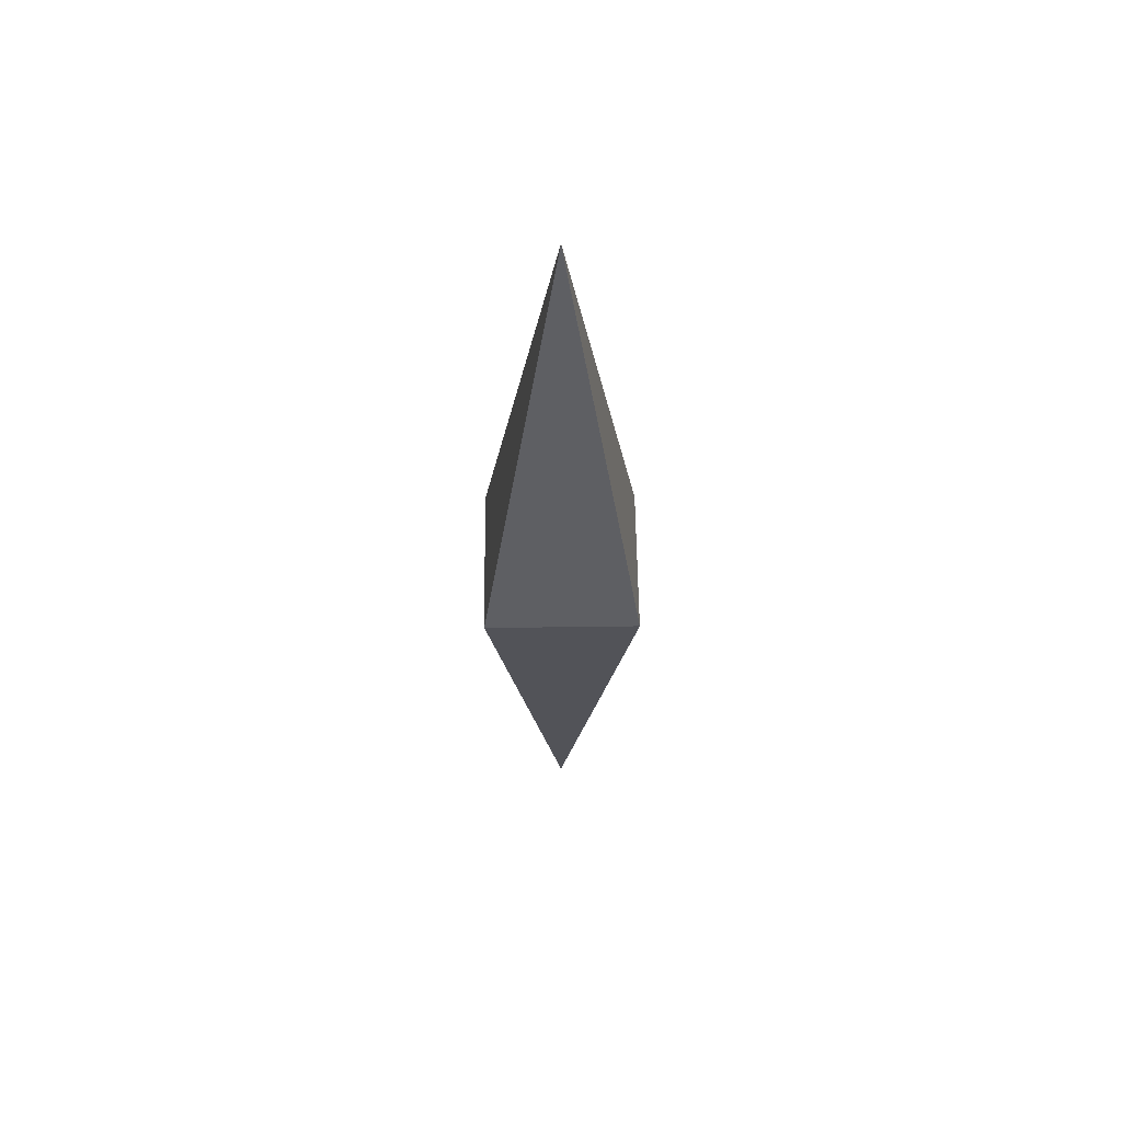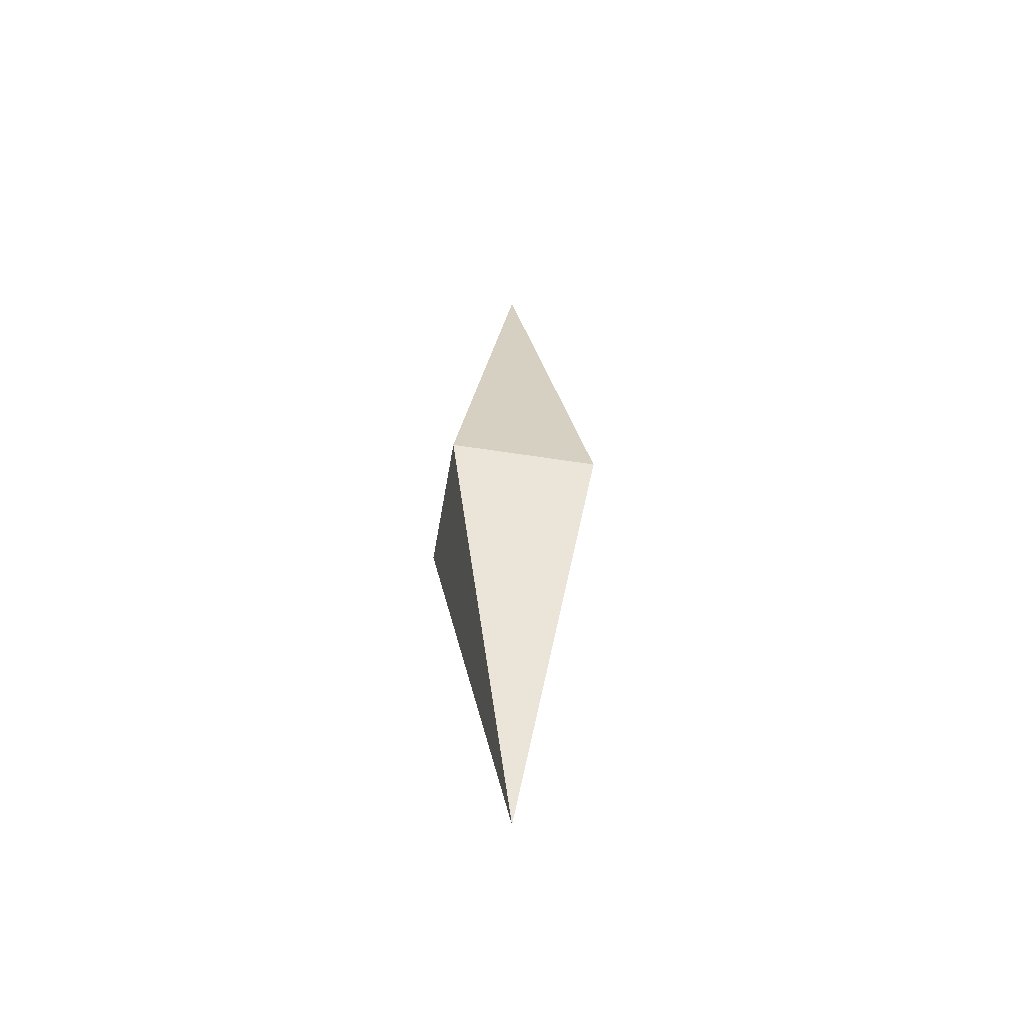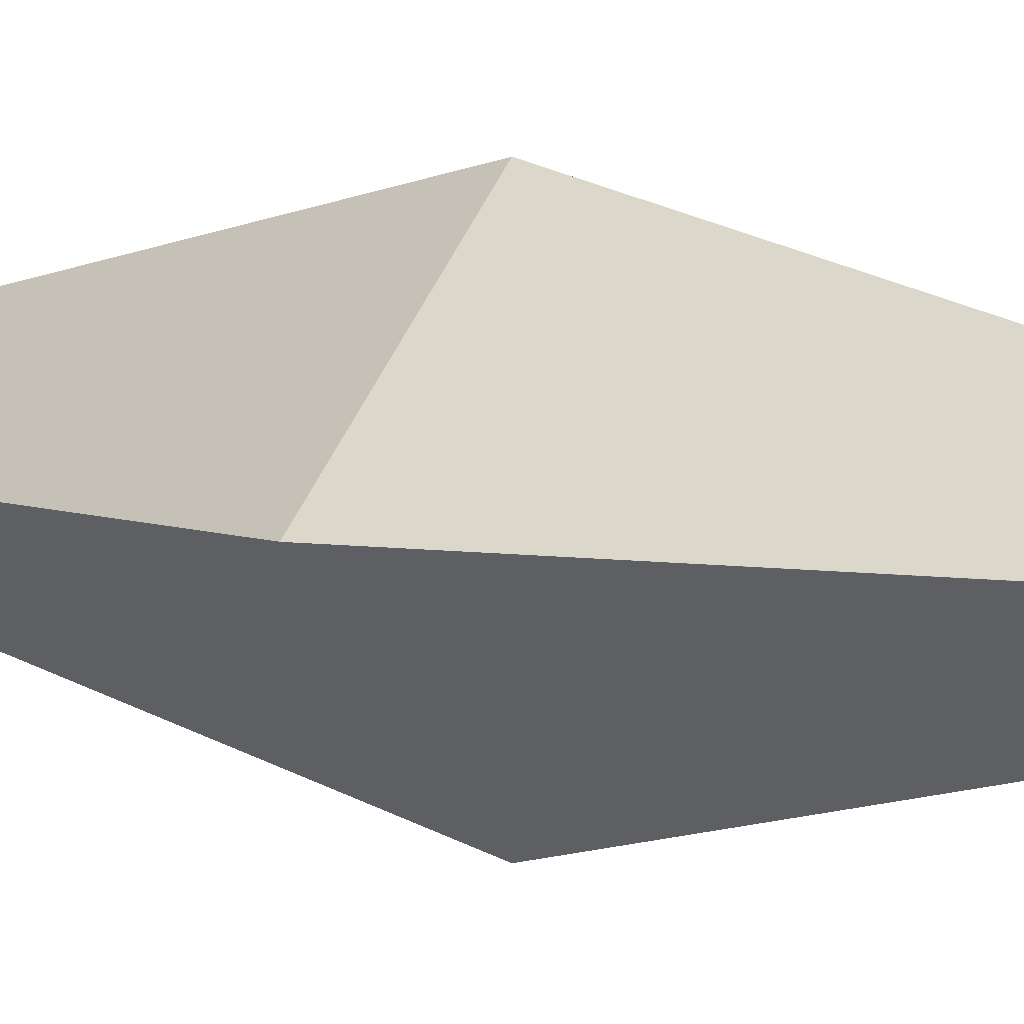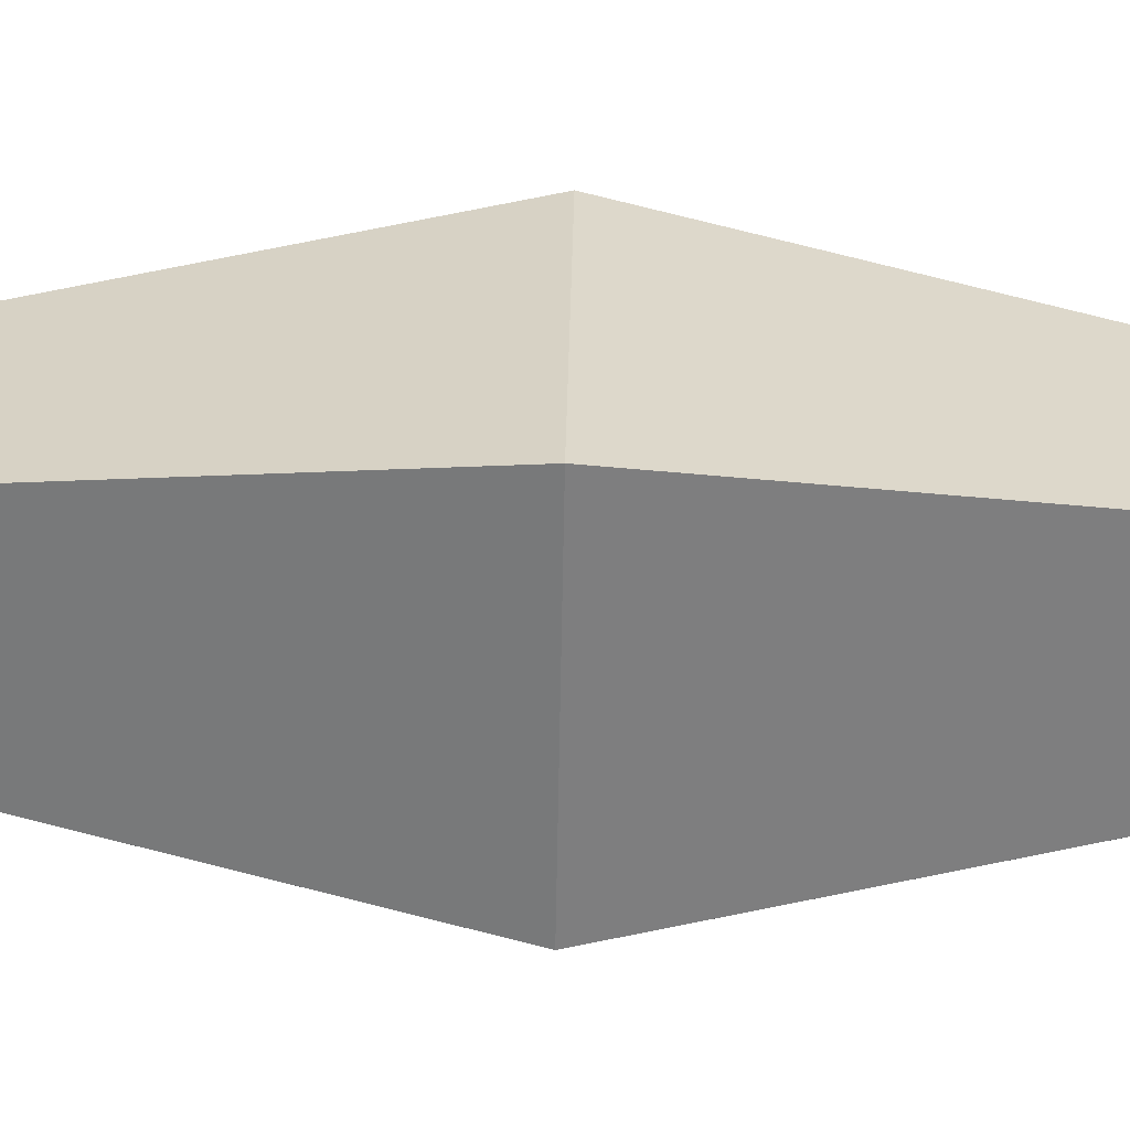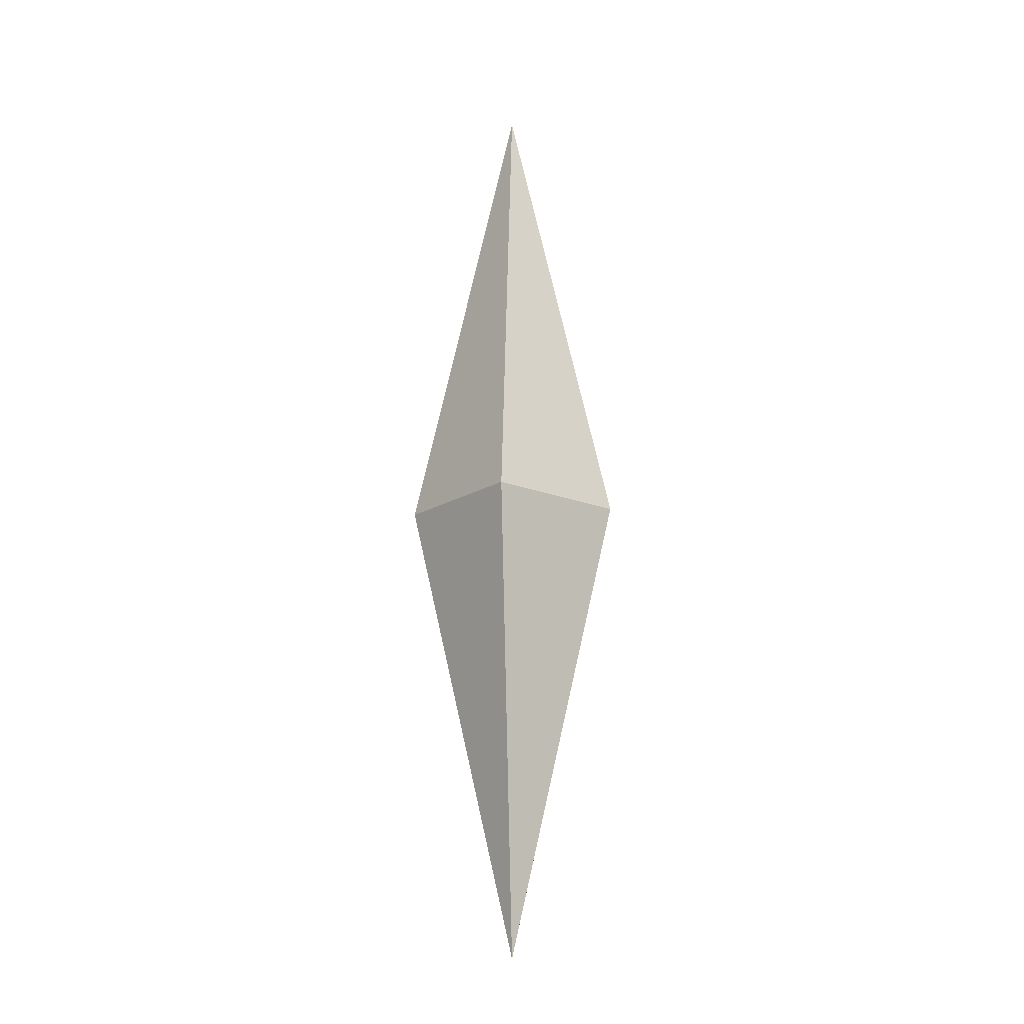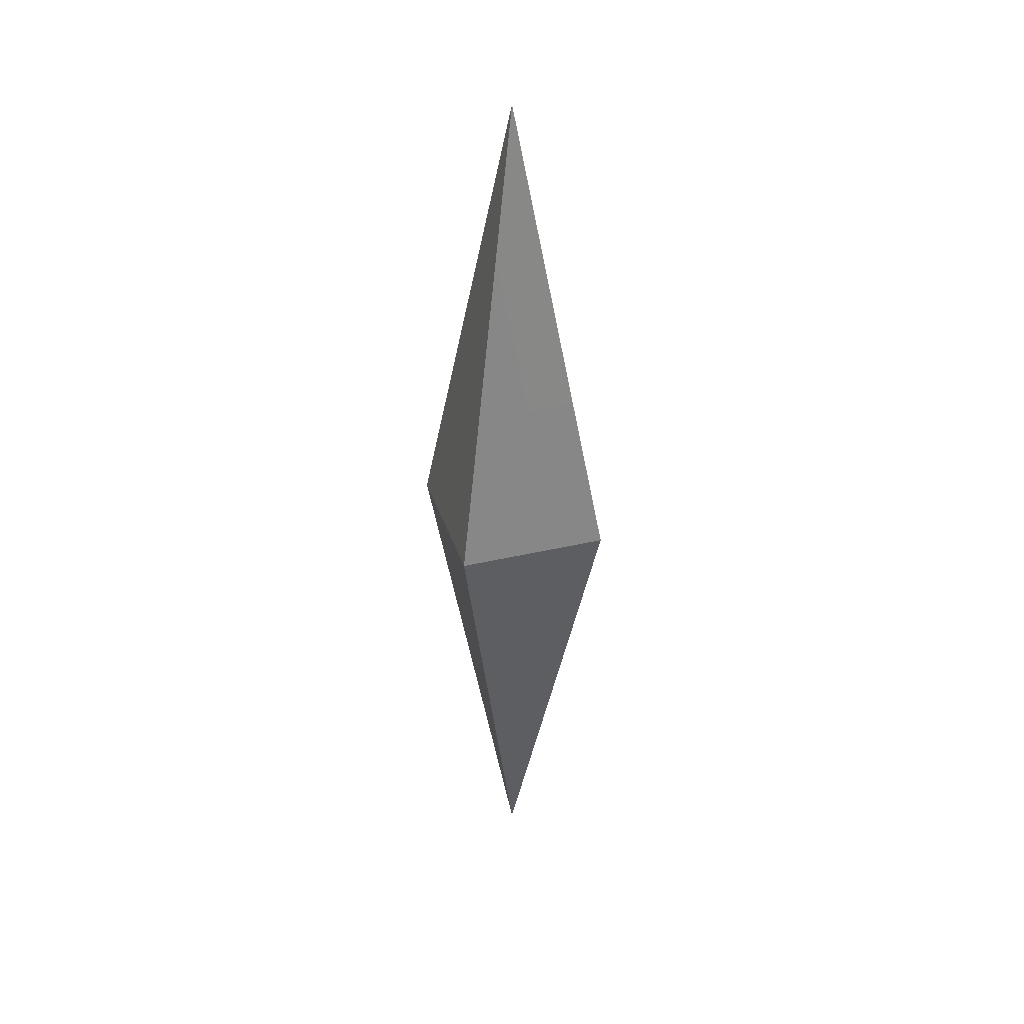
<metadata>
{"format":"obj","ext":"obj","renderer":"f3d","projection":"perspective","resolution":1024,"background":"white","views":[{"elev":58.1,"azim":-135.8,"up":"+Y"},{"elev":-54.8,"azim":-54.5,"up":"+Y"},{"elev":5.9,"azim":-51.3,"up":"+Z"},{"elev":75.8,"azim":-88.6,"up":"+Z"},{"elev":-17.0,"azim":5.9,"up":"+Y"},{"elev":36.7,"azim":28.0,"up":"+Y"}]}
</metadata>
<code>
o 左下脚_右足_立方体.002
v 0.2004 -0.8835 0
v 0.1002 -0.4417 5.8e-05
v 0.1002 -0.8835 0.1002
v 0 -0.8835 0.2004
v -0.1002 -0.4417 5.8e-05
v -0.1002 -0.8835 0.1002
v -0.2004 -0.8835 0
v -0.1002 -0.4417 -5.8e-05
v -0.1002 -0.8835 -0.1002
v -0 -0.8835 -0.2004
v 0.1002 -0.4417 -5.8e-05
v 0.1002 -0.8835 -0.1002
v -0.1002 -1.325 0
v -0 -1.767 -5.8e-05
v 0 -1.767 0
v 0.1002 -0.4417 0
v -0 8.8e-05 -5.8e-05
v -0 8.8e-05 -0
v 0.1002 -1.325 -5.8e-05
v -0.1002 -1.325 -5.8e-05
v -0.1002 -1.325 5.8e-05
v 0 -1.767 5.8e-05
v 0.1002 -1.325 5.8e-05
v 0.1002 -1.325 0
v 0 8.8e-05 5.8e-05
v -0.1002 -0.4417 0
f 1 2 3
f 4 5 6
f 7 8 9
f 10 11 12
f 13 14 15
f 16 17 18
f 10 19 14
f 7 20 13
f 4 21 22
f 1 23 24
f 19 1 24
f 21 7 13
f 25 16 18
f 22 13 15
f 5 7 6
f 11 1 12
f 22 24 23
f 25 26 5
f 23 4 22
f 20 10 14
f 26 17 8
f 24 14 19
f 8 10 9
f 2 4 3
f 1 16 2
f 4 25 5
f 7 26 8
f 10 17 11
f 13 20 14
f 16 11 17
f 10 12 19
f 7 9 20
f 4 6 21
f 1 3 23
f 19 12 1
f 21 6 7
f 25 2 16
f 22 21 13
f 5 26 7
f 11 16 1
f 22 15 24
f 25 18 26
f 23 3 4
f 20 9 10
f 26 18 17
f 24 15 14
f 8 17 10
f 2 25 4

</code>
